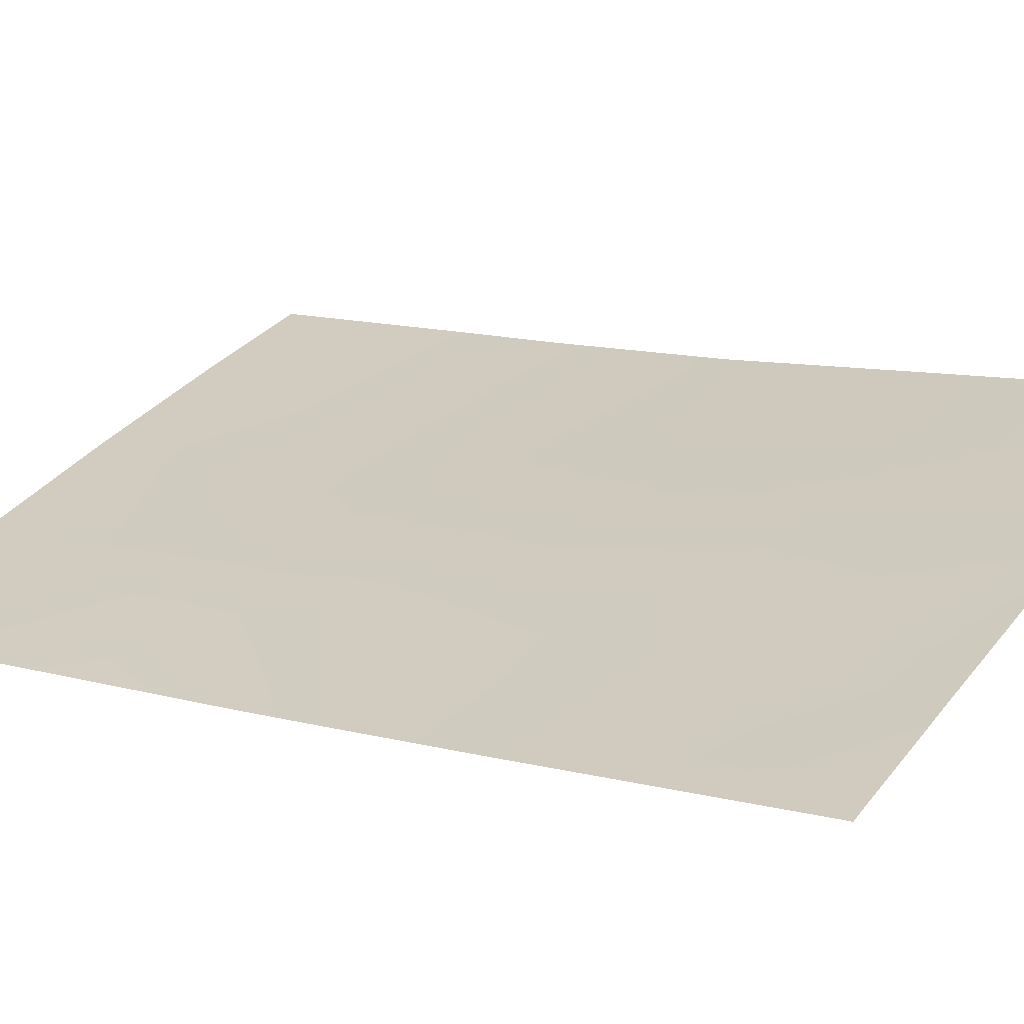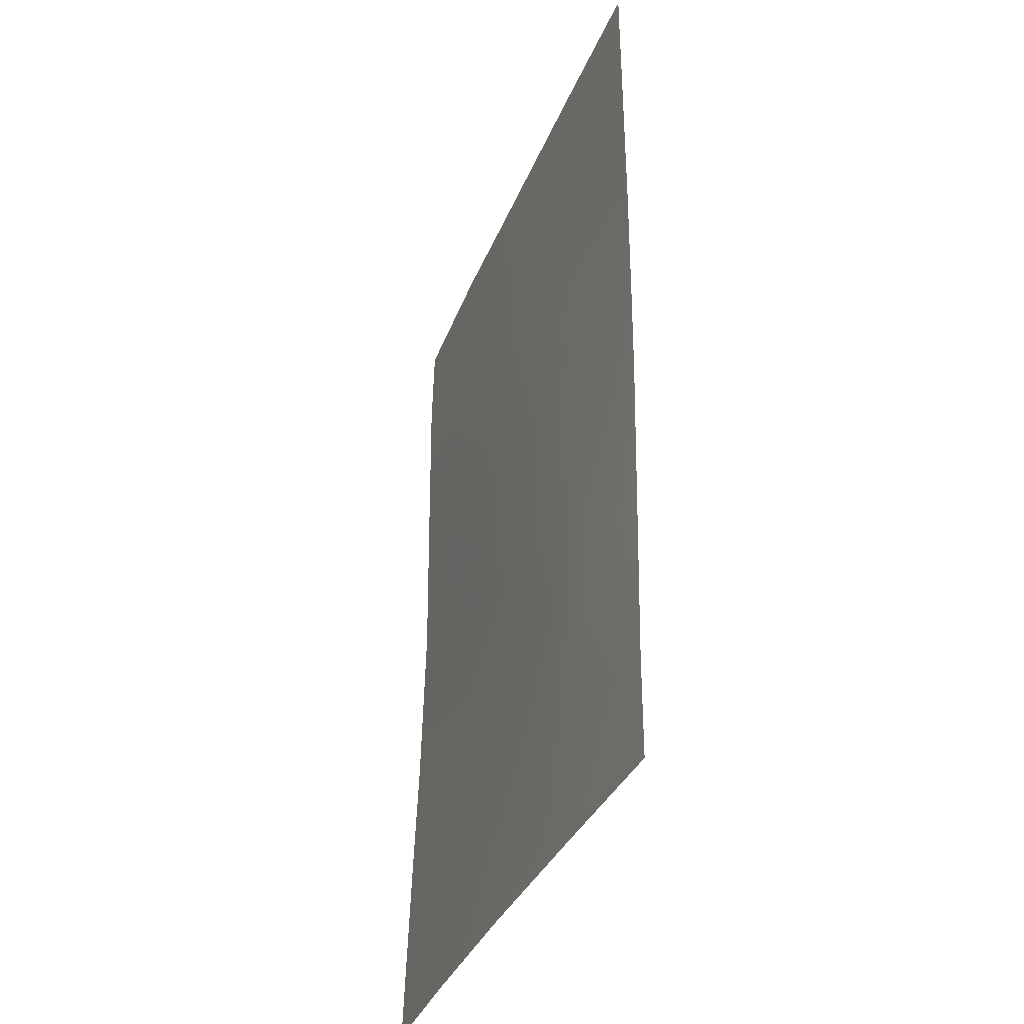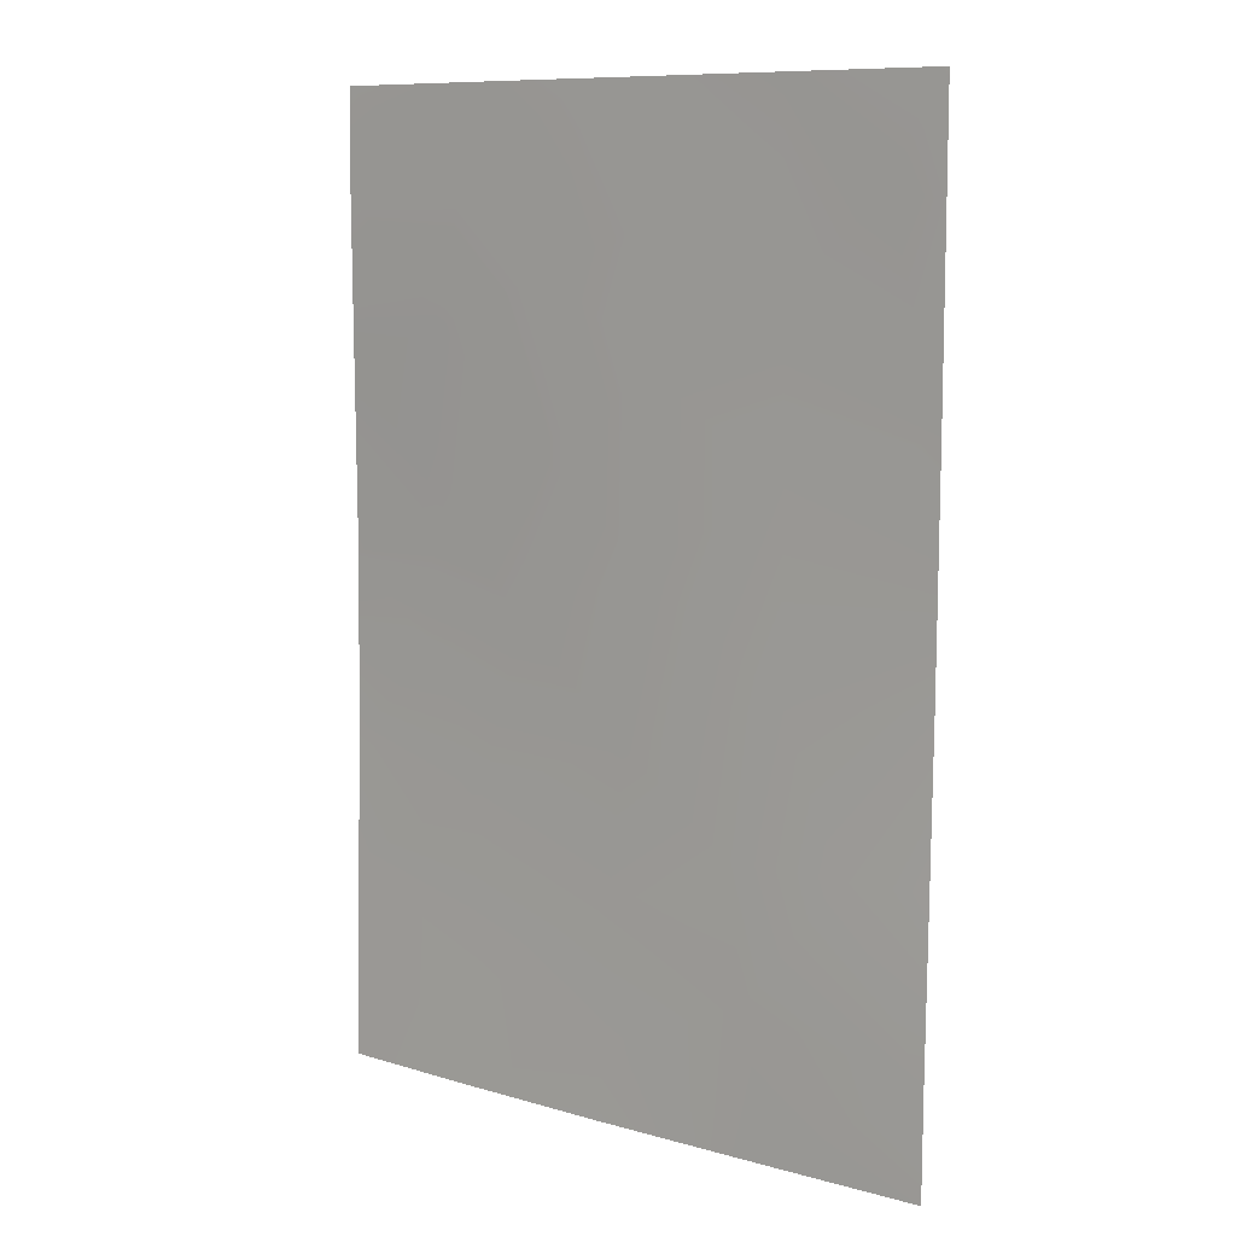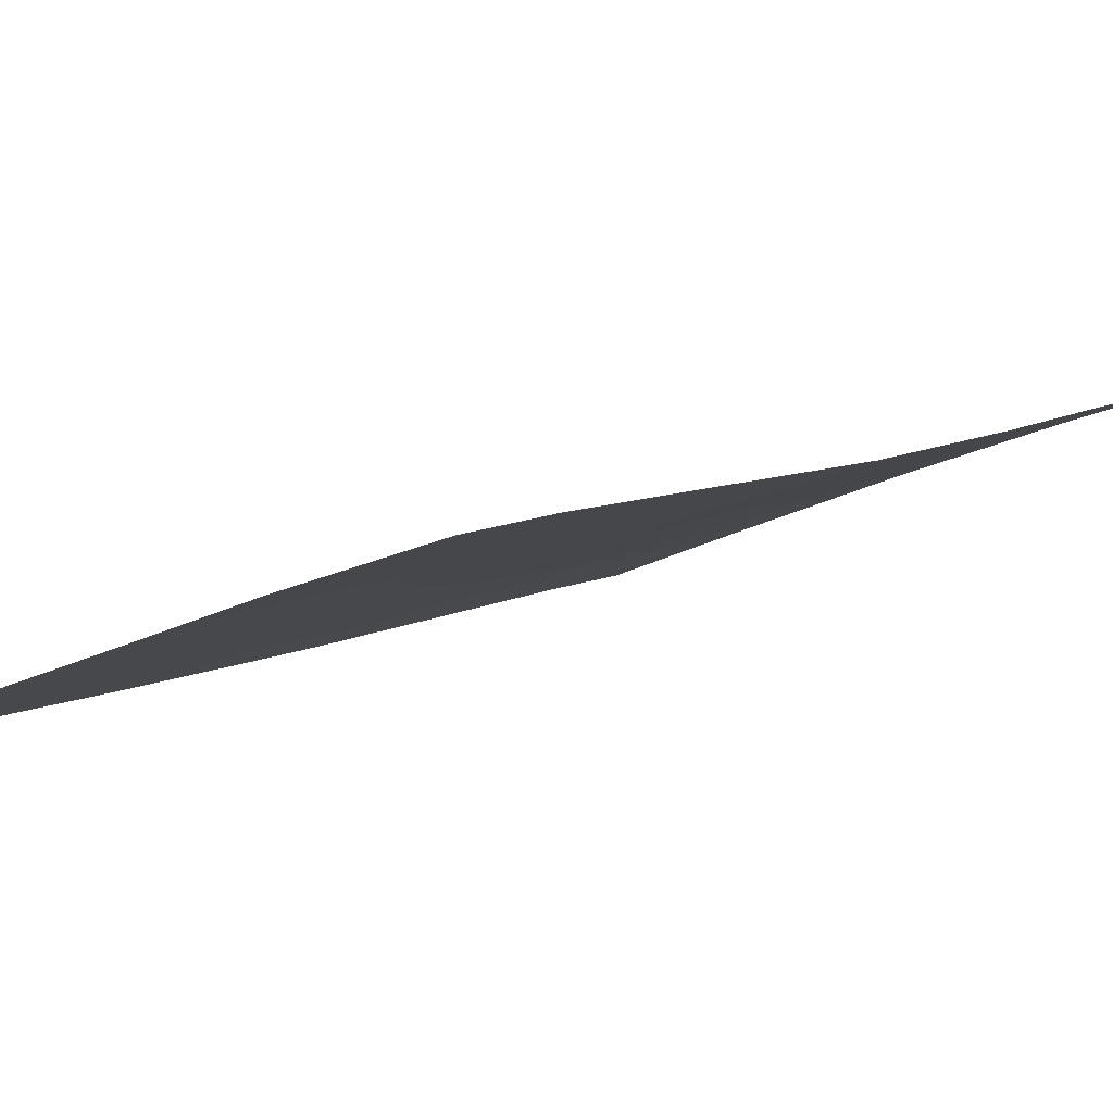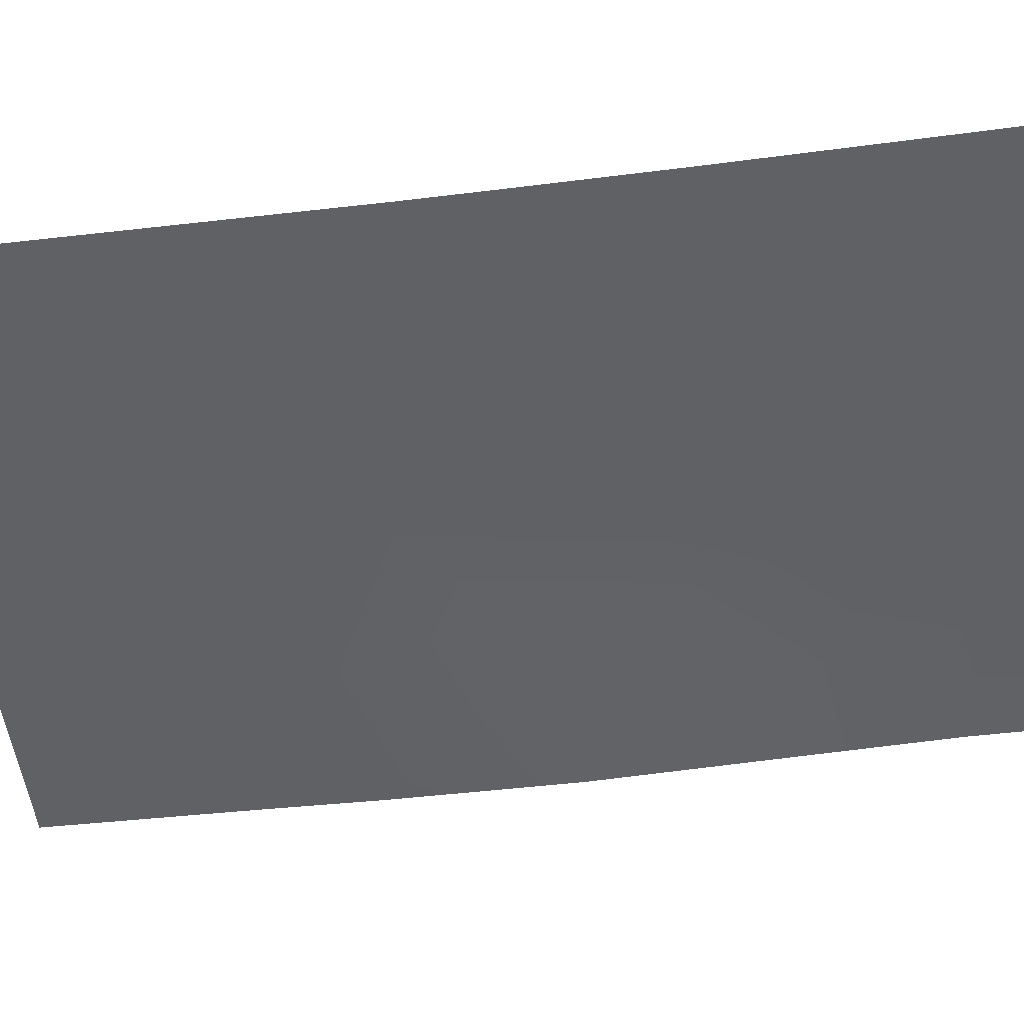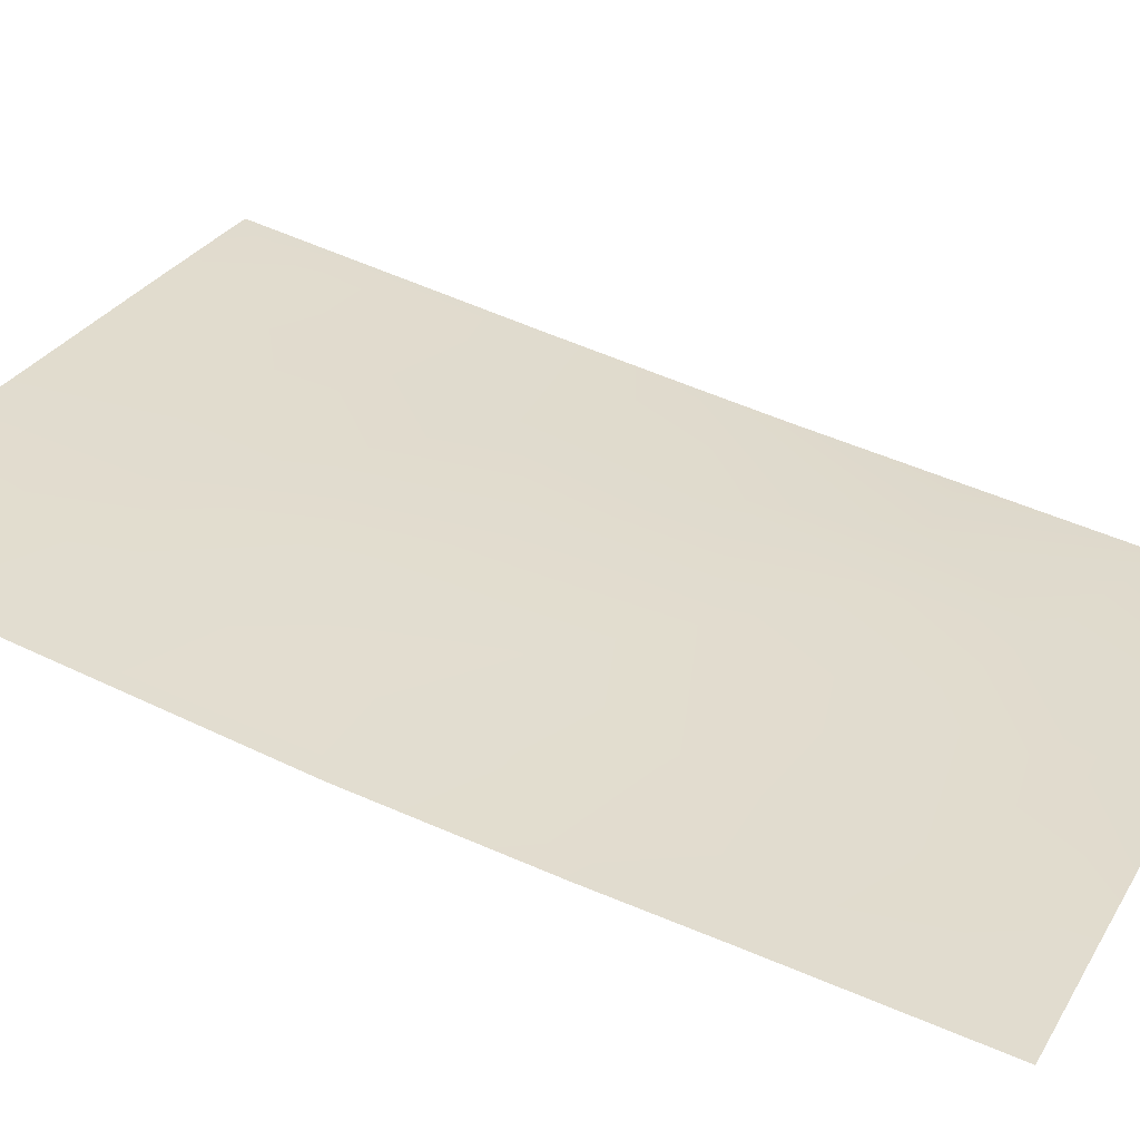
<metadata>
{"format":"obj","ext":"obj","renderer":"f3d","projection":"perspective","resolution":1024,"background":"white","views":[{"elev":9.8,"azim":124.4,"up":"+Z"},{"elev":-36.2,"azim":89.6,"up":"+Y"},{"elev":9.8,"azim":56.5,"up":"+Y"},{"elev":9.0,"azim":-141.4,"up":"+Z"},{"elev":-69.4,"azim":97.1,"up":"+Z"},{"elev":51.7,"azim":-62.9,"up":"+Z"}]}
</metadata>
<code>
v 13.7 39.56 58.8
v 11.93 40.52 59.38
v 17.76 45.61 57.22
v 19.53 46.28 56.54
v 11.87 50 59.28
v 19.53 49.86 56.55
v 19.4 50 56.6
v 11.97 38 59.46
v 19.59 38 56.64
v 19.53 50 56.55
v 19.54 43.34 56.56
v 16.15 46.77 57.8
v 13.24 47.21 58.83
v 15.63 40.58 58.08
v 14.34 43.79 58.45
v 15.64 38.95 58.14
v 15.81 42.51 57.98
v 13.1 45.16 58.85
v 11.87 44.36 59.27
v 11.9 42.04 59.32
v 12.99 43.33 58.91
v 19.53 48.69 56.55
v 18.89 48.77 56.78
v 13.57 38 58.92
v 11.88 48.74 59.3
v 13.52 48.96 58.73
v 19.58 39.26 56.64
v 13.78 50 58.64
v 11.88 46.79 59.29
v 15.57 38 58.2
v 19.53 44.44 56.55
v 14.79 47.88 58.29
v 17.74 38 57.36
v 15.28 50 58.09
v 16.29 48.53 57.74
v 19.56 41.46 56.59
v 18.55 41.43 57.02
v 17.7 47.72 57.21
v 16.04 44.63 57.87
v 17.71 50 57.22
v 14.55 45.85 58.37
v 17.47 39.81 57.47
v 17.16 41.44 57.52
v 17.77 43.34 57.25
v 13.81 41.7 58.68
f 42 27 33
f 6 7 10
f 28 34 26
f 3 31 44
f 33 16 42
f 23 4 38
f 12 38 3
f 35 12 32
f 14 43 42
f 19 29 18
f 5 26 25
f 20 19 21
f 6 22 23
f 22 4 23
f 7 23 40
f 1 24 8
f 37 27 42
f 26 5 28
f 33 27 9
f 29 25 13
f 3 39 12
f 16 24 1
f 24 16 30
f 1 45 14
f 3 4 31
f 44 31 11
f 13 32 41
f 25 26 13
f 33 30 16
f 34 40 35
f 36 27 37
f 40 23 38
f 38 4 3
f 38 35 40
f 20 45 2
f 17 15 39
f 2 45 1
f 23 7 6
f 1 8 2
f 32 12 41
f 12 35 38
f 12 39 41
f 13 41 18
f 15 45 21
f 45 17 14
f 34 35 32
f 26 34 32
f 29 13 18
f 16 14 42
f 42 43 37
f 26 32 13
f 14 17 43
f 43 17 44
f 21 19 18
f 36 37 11
f 20 21 45
f 3 44 39
f 37 44 11
f 15 21 18
f 41 39 15
f 18 41 15
f 43 44 37
f 44 17 39
f 1 14 16
f 17 45 15

</code>
